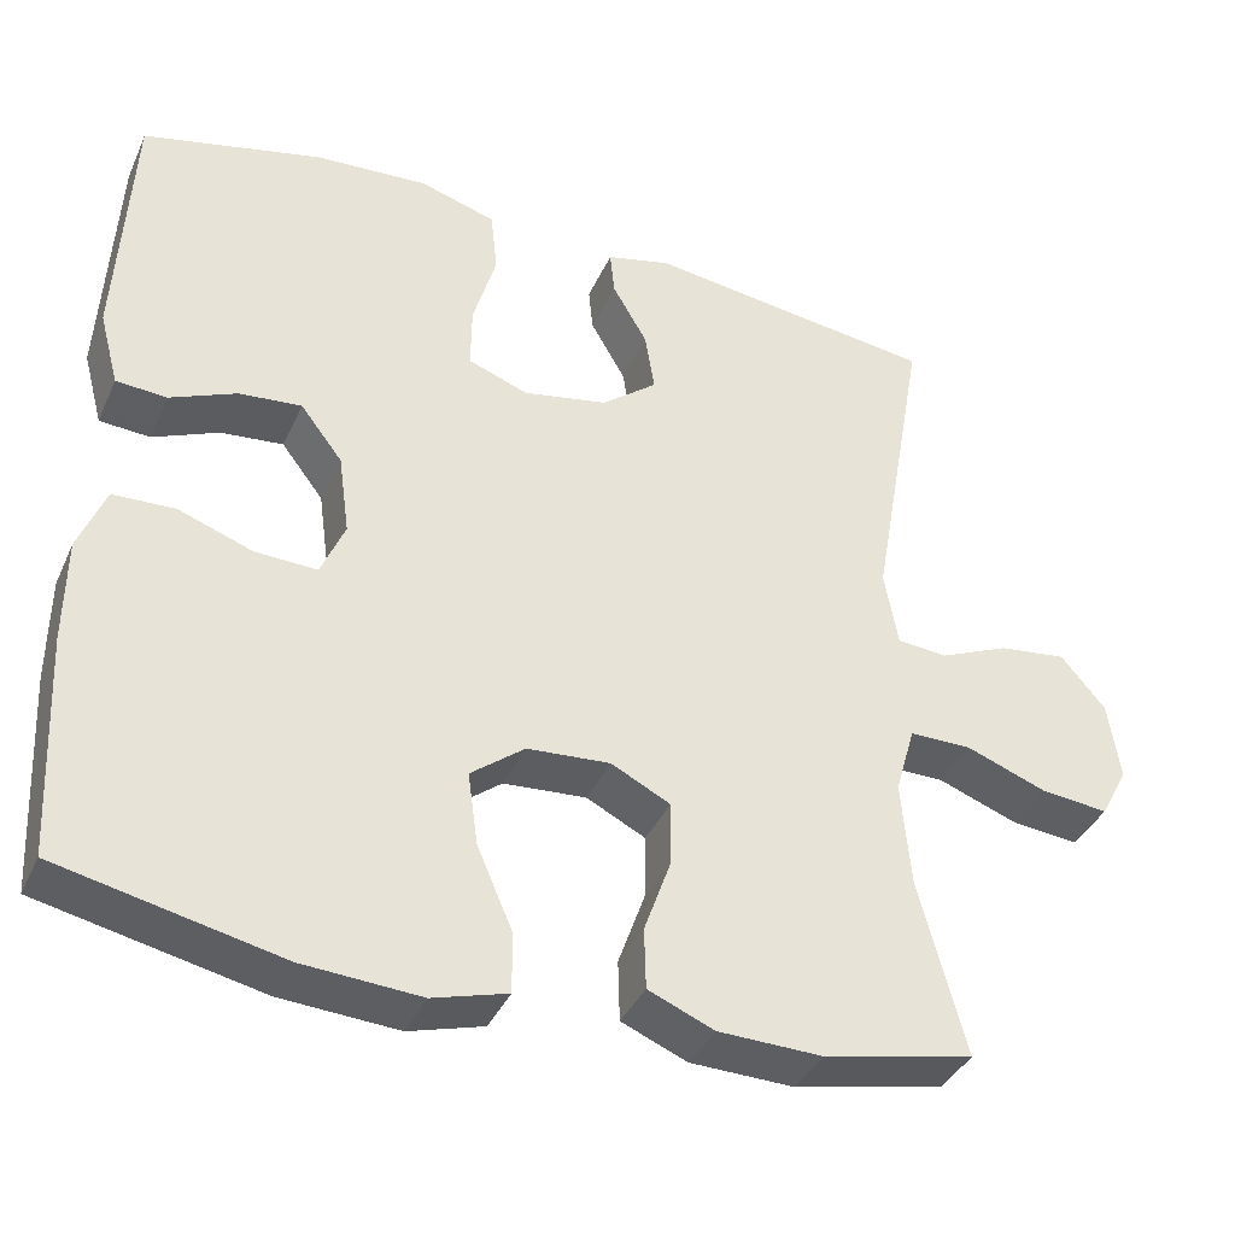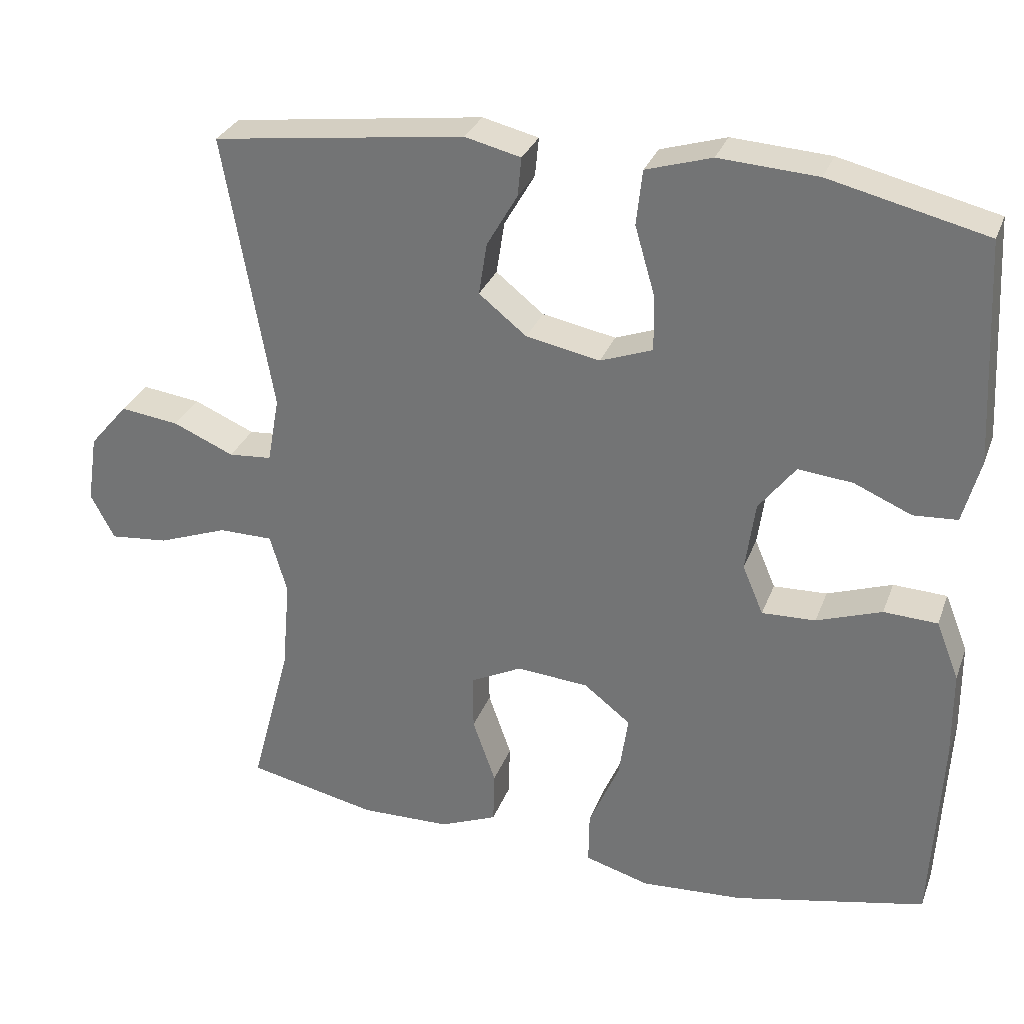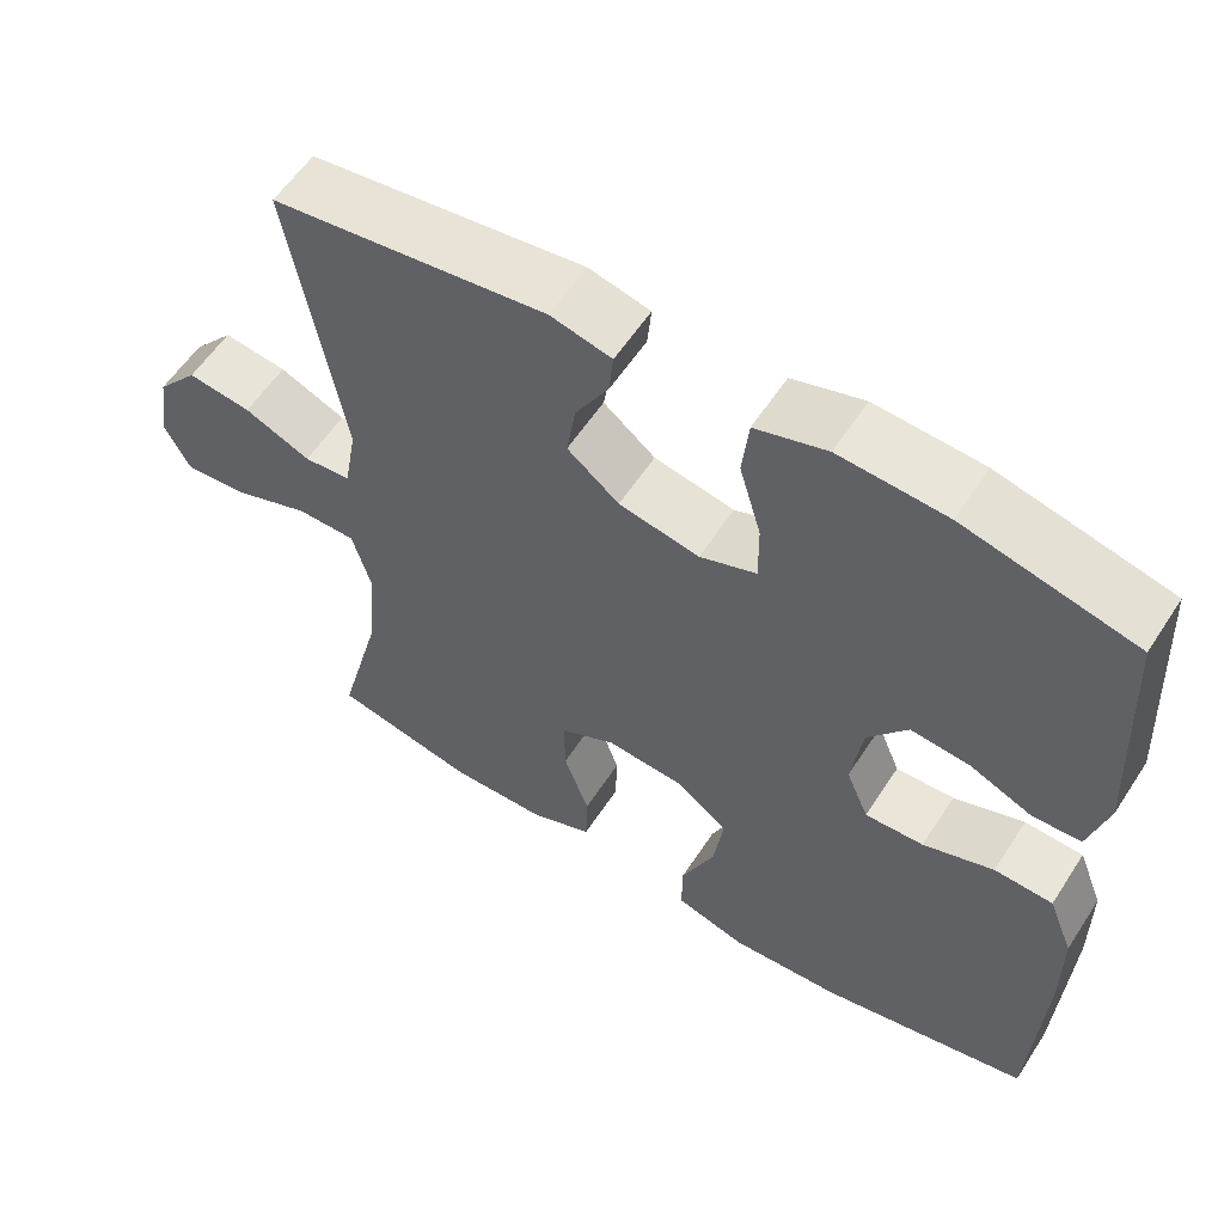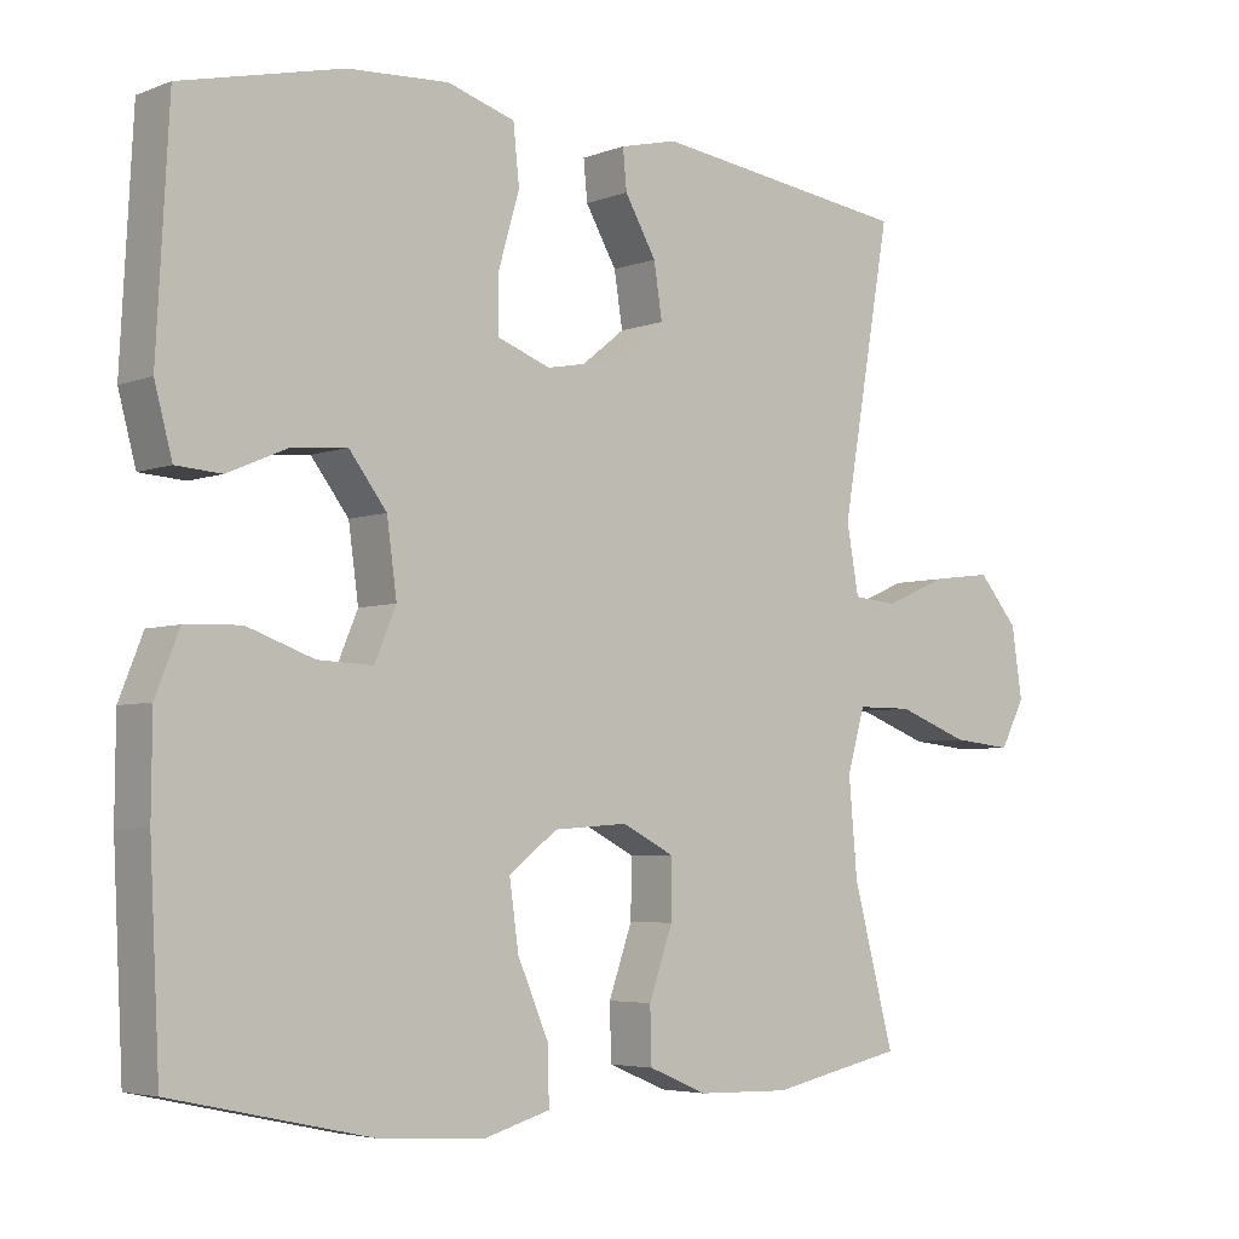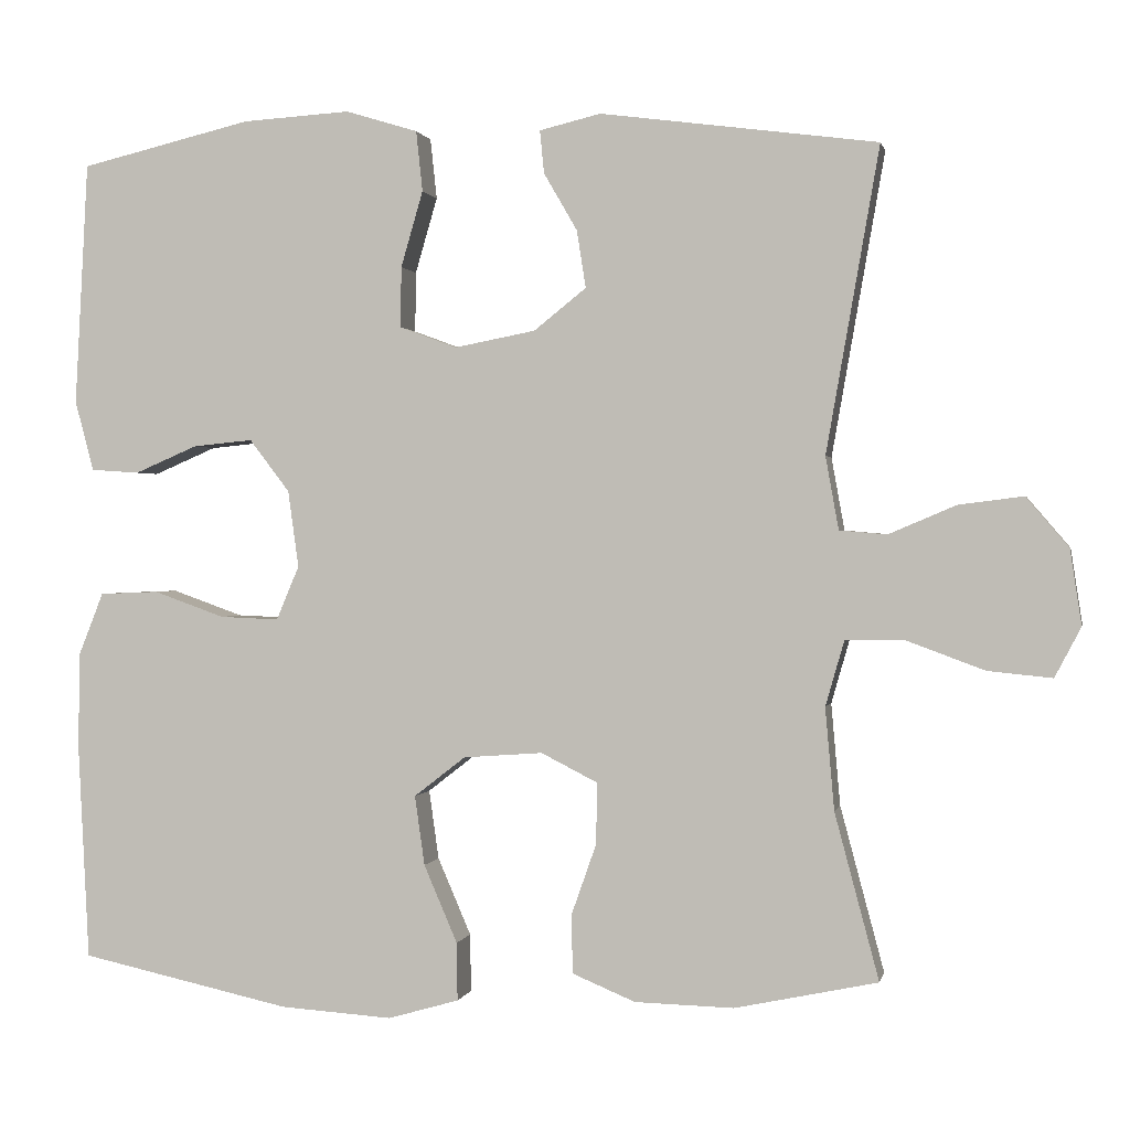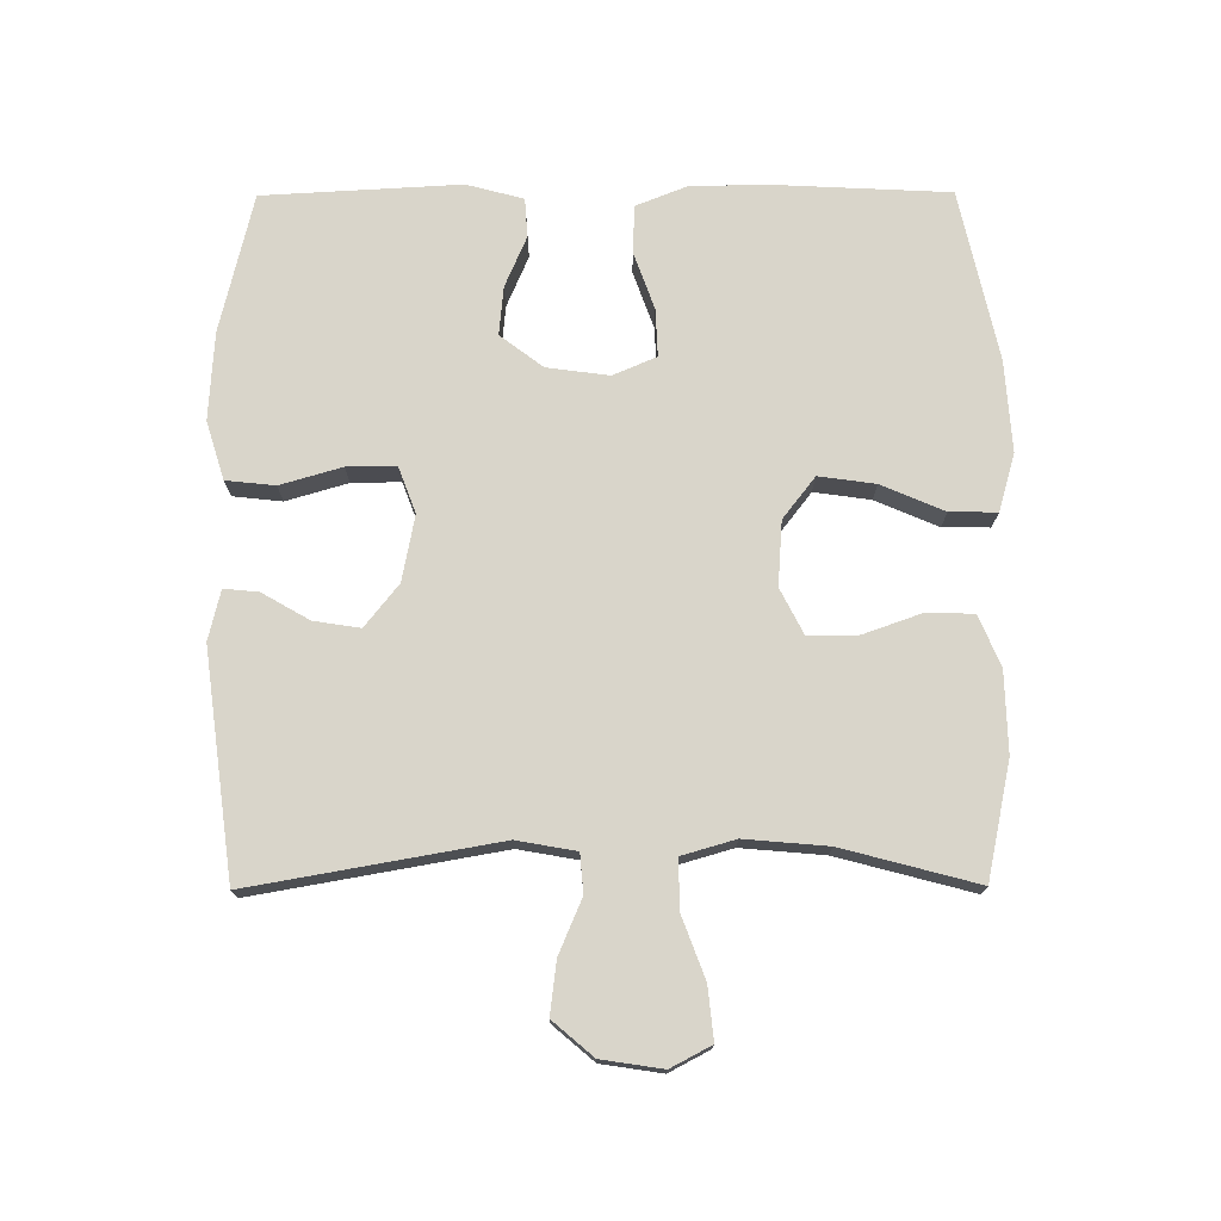
<metadata>
{"format":"obj","ext":"obj","renderer":"f3d","projection":"perspective","resolution":1024,"background":"white","views":[{"elev":-38.0,"azim":-22.5,"up":"+Z"},{"elev":30.3,"azim":-161.5,"up":"+Z"},{"elev":57.9,"azim":-147.2,"up":"+Z"},{"elev":-4.6,"azim":-39.9,"up":"+Z"},{"elev":0.6,"azim":11.7,"up":"+Z"},{"elev":74.4,"azim":89.7,"up":"+Y"}]}
</metadata>
<code>
v 0.5 0.07 -0.5
v 0.325 0.07 -0.537
v 0.204 0.07 -0.534
v 0.127 0.07 -0.502
v 0.125 0.07 -0.431
v 0.156 0.07 -0.343
v 0.157 0.07 -0.268
v 0.088 0.07 -0.233
v -0.009 0.07 -0.24
v -0.072 0.07 -0.289
v -0.06 0.07 -0.374
v -0.019 0.07 -0.469
v -0.018 0.07 -0.54
v -0.105 0.07 -0.565
v -0.242 0.07 -0.556
v -0.5 0.07 -0.5
v -0.513 0.07 -0.241
v -0.512 0.07 -0.119
v -0.481 0.07 -0.041
v -0.409 0.07 -0.038
v -0.322 0.07 -0.069
v -0.25 0.07 -0.072
v -0.222 0.07 -0.006
v -0.235 0.07 0.088
v -0.284 0.07 0.152
v -0.357 0.07 0.145
v -0.434 0.07 0.112
v -0.493 0.07 0.116
v -0.516 0.07 0.202
v -0.5 0.07 0.5
v -0.29 0.07 0.55
v -0.158 0.07 0.558
v -0.07 0.07 0.531
v -0.062 0.07 0.457
v -0.089 0.07 0.364
v -0.09 0.07 0.29
v -0.02 0.07 0.264
v 0.079 0.07 0.283
v 0.143 0.07 0.334
v 0.132 0.07 0.404
v 0.091 0.07 0.475
v 0.086 0.07 0.527
v 0.161 0.07 0.545
v 0.5 0.07 0.5
v 0.435 0.07 0.128
v 0.451 0.07 0.039
v 0.509 0.07 0.034
v 0.591 0.07 0.069
v 0.67 0.07 0.079
v 0.722 0.07 0.018
v 0.736 0.07 -0.074
v 0.704 0.07 -0.135
v 0.625 0.07 -0.127
v 0.531 0.07 -0.092
v 0.458 0.07 -0.092
v 0.435 0.07 -0.172
v 0.446 0.07 -0.297
v 0.5 0 -0.5
v 0.325 0 -0.537
v 0.204 0 -0.534
v 0.127 0 -0.502
v 0.125 0 -0.431
v 0.156 0 -0.343
v 0.157 0 -0.268
v 0.088 0 -0.233
v -0.009 0 -0.24
v -0.072 0 -0.289
v -0.06 0 -0.374
v -0.019 0 -0.469
v -0.018 0 -0.54
v -0.105 0 -0.565
v -0.242 0 -0.556
v -0.5 0 -0.5
v -0.513 0 -0.241
v -0.512 0 -0.119
v -0.481 0 -0.041
v -0.409 0 -0.038
v -0.322 0 -0.069
v -0.25 0 -0.072
v -0.222 0 -0.006
v -0.235 0 0.088
v -0.284 0 0.152
v -0.357 0 0.145
v -0.434 0 0.112
v -0.493 0 0.116
v -0.516 0 0.202
v -0.5 0 0.5
v -0.29 0 0.55
v -0.158 0 0.558
v -0.07 0 0.531
v -0.062 0 0.457
v -0.089 0 0.364
v -0.09 0 0.29
v -0.02 0 0.264
v 0.079 0 0.283
v 0.143 0 0.334
v 0.132 0 0.404
v 0.091 0 0.475
v 0.086 0 0.527
v 0.161 0 0.545
v 0.5 0 0.5
v 0.435 0 0.128
v 0.451 0 0.039
v 0.509 0 0.034
v 0.591 0 0.069
v 0.67 0 0.079
v 0.722 0 0.018
v 0.736 0 -0.074
v 0.704 0 -0.135
v 0.625 0 -0.127
v 0.531 0 -0.092
v 0.458 0 -0.092
v 0.435 0 -0.172
v 0.446 0 -0.297
f 51 52 53 54
f 51 54 55
f 50 51 55
f 47 48 49 50
f 47 50 55
f 46 47 55
f 45 46 55 56
f 43 44 45
f 40 41 42 43
f 39 40 43 45
f 38 39 45 56
f 32 33 34 35
f 32 35 36
f 31 32 36
f 30 31 36
f 29 30 36
f 26 27 28 29
f 25 26 29 36
f 24 25 36 37
f 18 19 20 21
f 18 21 22
f 17 18 22
f 16 17 22
f 15 16 22
f 14 15 22 23
f 11 12 13 14
f 10 11 14 23
f 3 4 5 6
f 3 6 7
f 57 1 2 3
f 57 3 7
f 56 57 7 8
f 38 56 8 9
f 23 24 37 38
f 9 10 23 38
f 111 110 109 108
f 112 111 108
f 112 108 107
f 107 106 105 104
f 112 107 104
f 112 104 103
f 113 112 103 102
f 102 101 100
f 100 99 98 97
f 102 100 97 96
f 113 102 96 95
f 92 91 90 89
f 93 92 89
f 93 89 88
f 93 88 87
f 93 87 86
f 86 85 84 83
f 93 86 83 82
f 94 93 82 81
f 78 77 76 75
f 79 78 75
f 79 75 74
f 79 74 73
f 79 73 72
f 80 79 72 71
f 71 70 69 68
f 80 71 68 67
f 63 62 61 60
f 64 63 60
f 60 59 58 114
f 64 60 114
f 65 64 114 113
f 66 65 113 95
f 95 94 81 80
f 95 80 67 66
f 1 58 59 2
f 2 59 60 3
f 3 60 61 4
f 4 61 62 5
f 5 62 63 6
f 6 63 64 7
f 7 64 65 8
f 8 65 66 9
f 9 66 67 10
f 10 67 68 11
f 11 68 69 12
f 12 69 70 13
f 13 70 71 14
f 14 71 72 15
f 15 72 73 16
f 16 73 74 17
f 17 74 75 18
f 18 75 76 19
f 19 76 77 20
f 20 77 78 21
f 21 78 79 22
f 22 79 80 23
f 23 80 81 24
f 24 81 82 25
f 25 82 83 26
f 26 83 84 27
f 27 84 85 28
f 28 85 86 29
f 29 86 87 30
f 30 87 88 31
f 31 88 89 32
f 32 89 90 33
f 33 90 91 34
f 34 91 92 35
f 35 92 93 36
f 36 93 94 37
f 37 94 95 38
f 38 95 96 39
f 39 96 97 40
f 40 97 98 41
f 41 98 99 42
f 42 99 100 43
f 43 100 101 44
f 44 101 102 45
f 45 102 103 46
f 46 103 104 47
f 47 104 105 48
f 48 105 106 49
f 49 106 107 50
f 50 107 108 51
f 51 108 109 52
f 52 109 110 53
f 53 110 111 54
f 54 111 112 55
f 55 112 113 56
f 56 113 114 57
f 57 114 58 1

</code>
